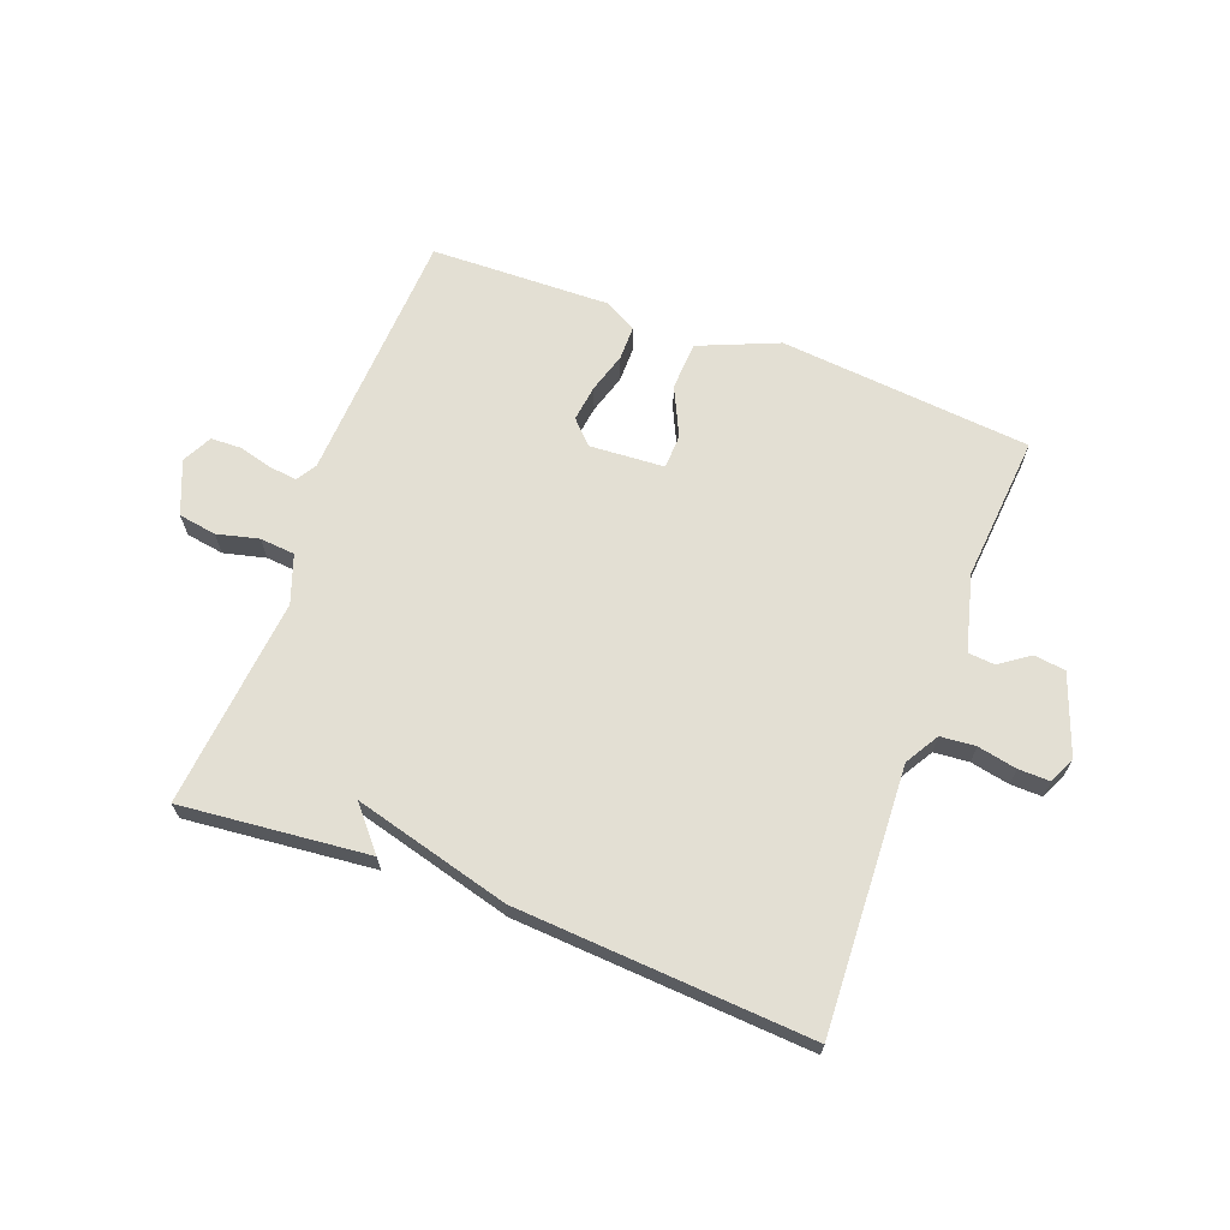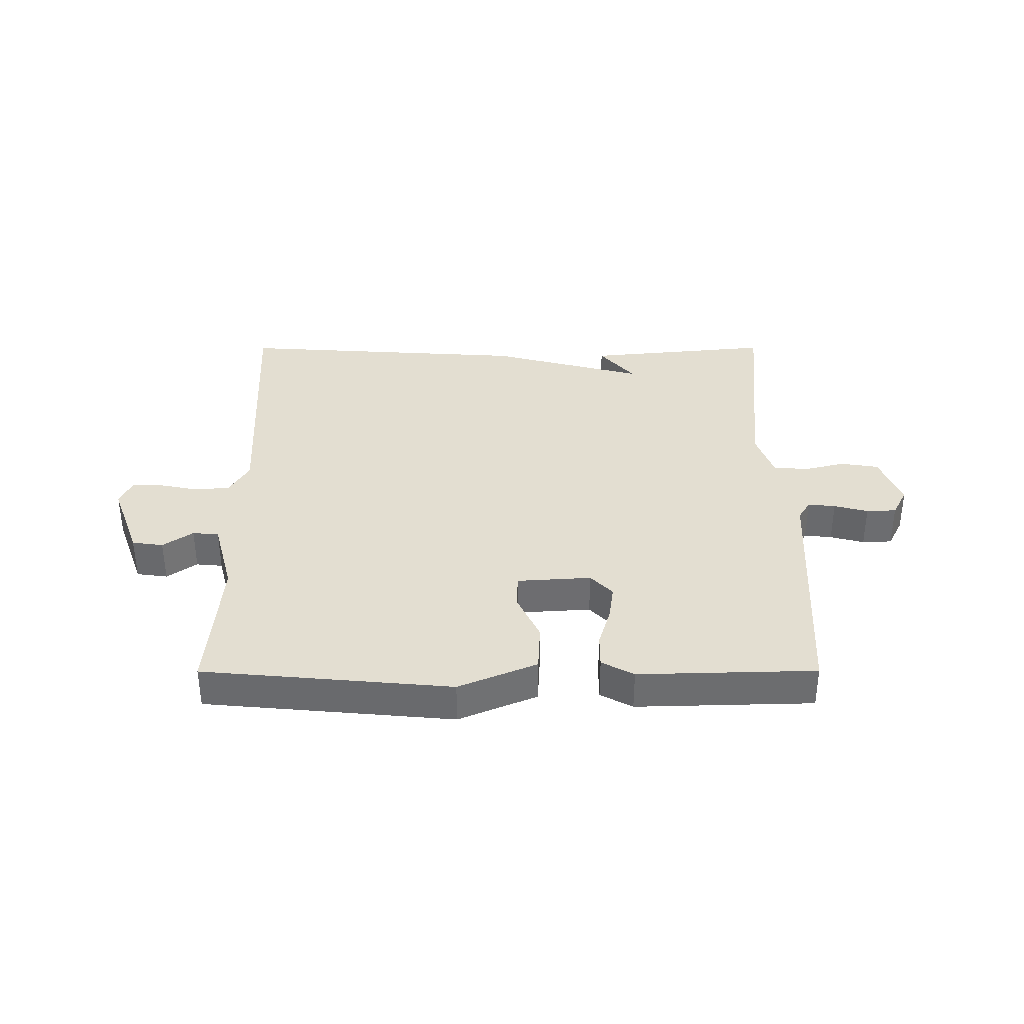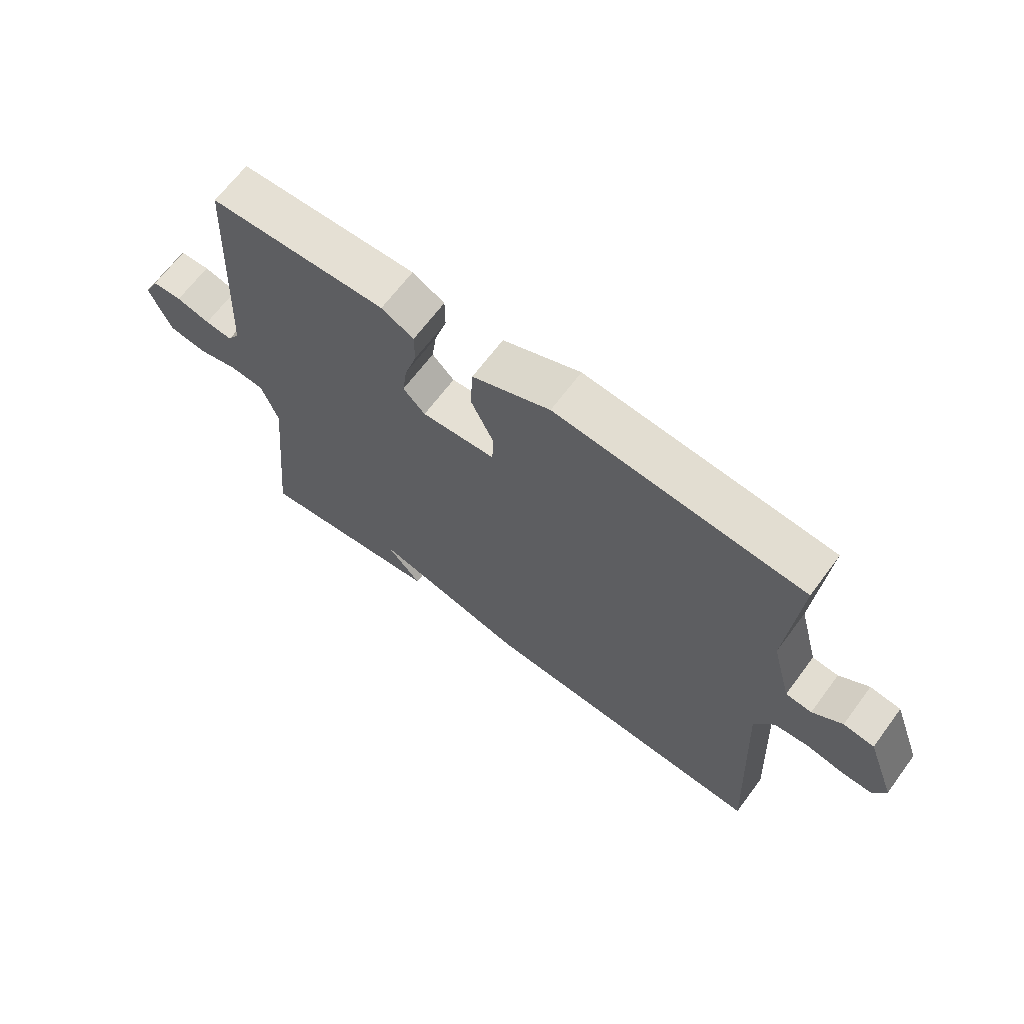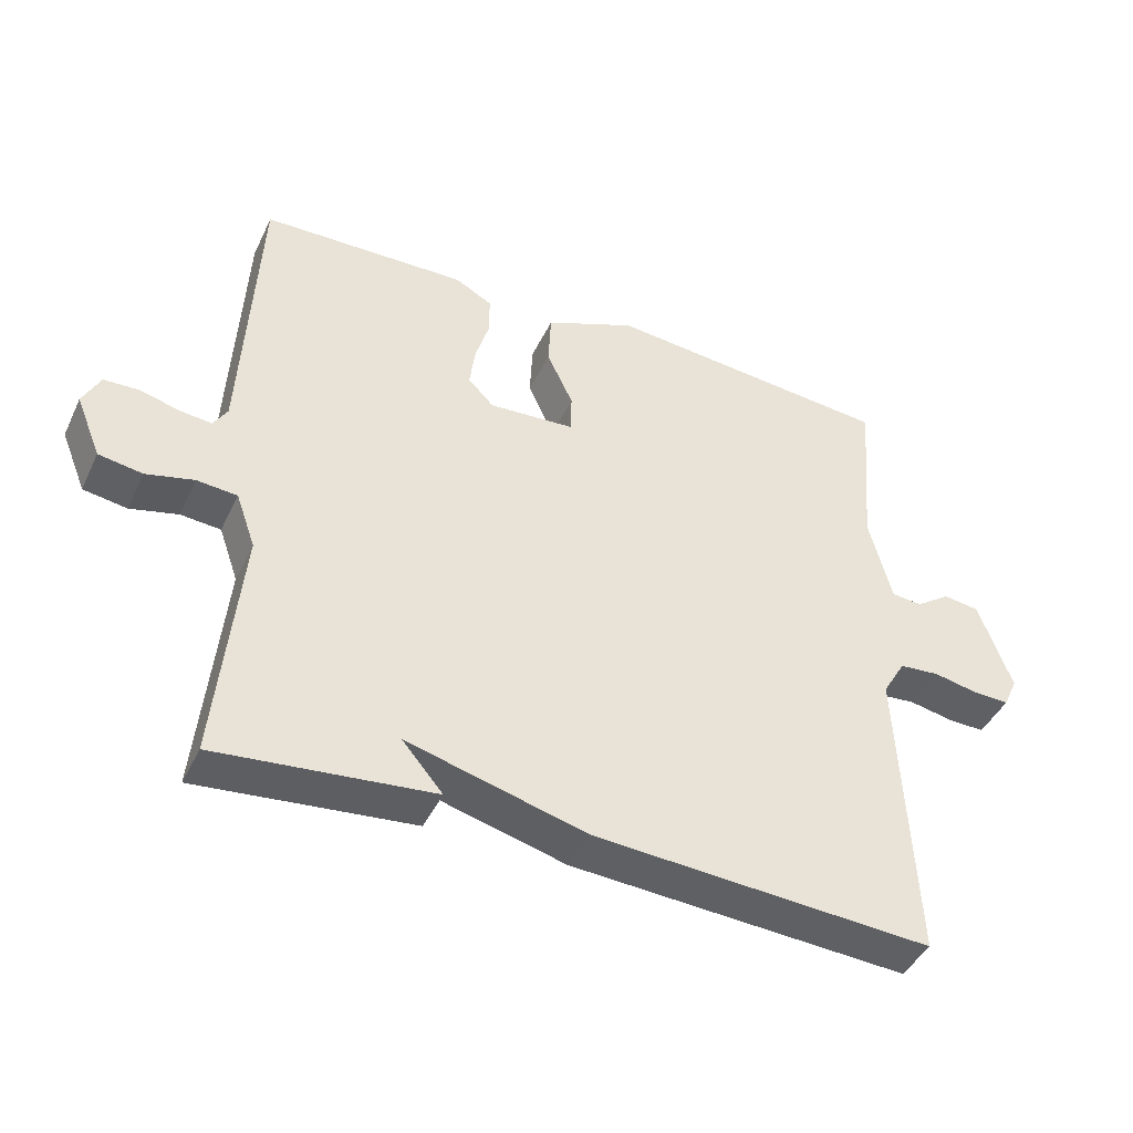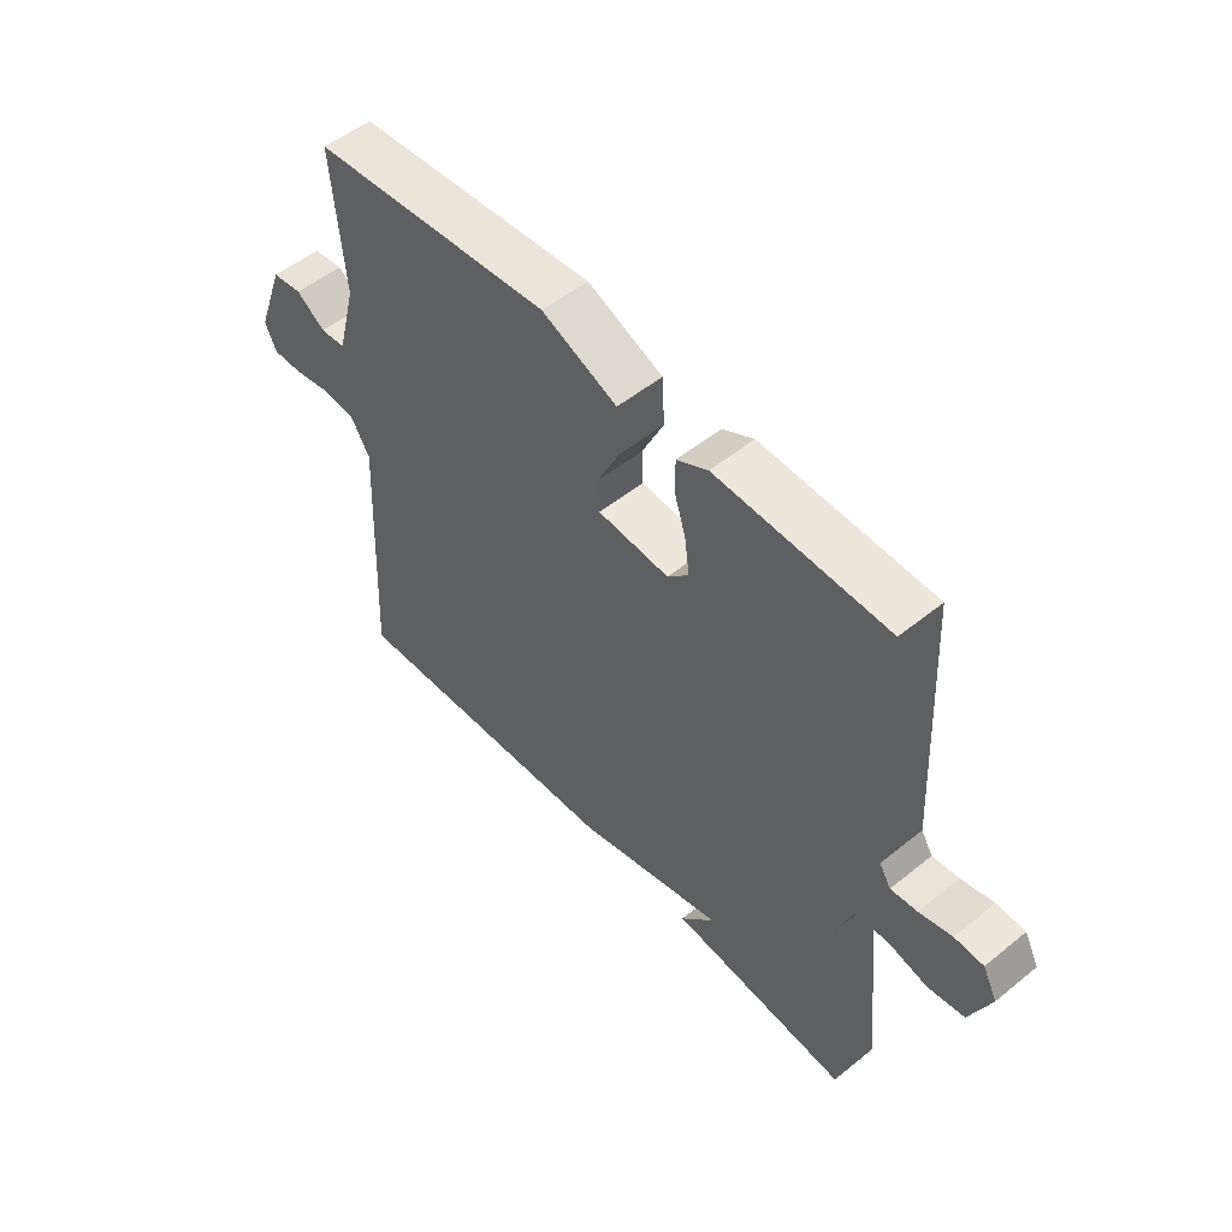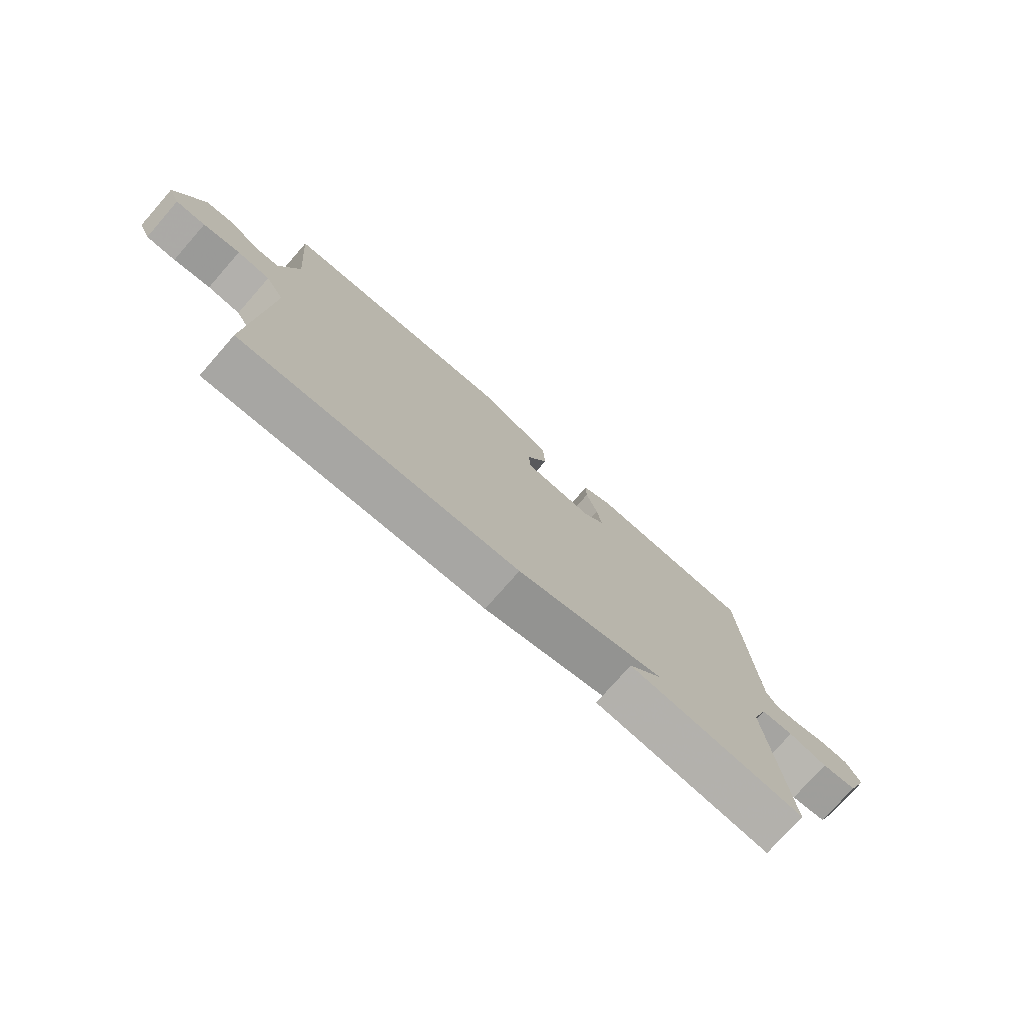
<metadata>
{"format":"obj","ext":"obj","renderer":"f3d","projection":"perspective","resolution":1024,"background":"white","views":[{"elev":66.9,"azim":-159.4,"up":"+Y"},{"elev":36.2,"azim":-0.1,"up":"+Y"},{"elev":66.2,"azim":-143.4,"up":"+Z"},{"elev":-43.3,"azim":155.8,"up":"+Z"},{"elev":52.6,"azim":49.0,"up":"+Z"},{"elev":-76.3,"azim":-41.3,"up":"+Z"}]}
</metadata>
<code>
v 0.5 0.07 -0.5
v 0.189 0.07 -0.469
v 0.248 0.07 -0.4
v -0.011 0.07 -0.469
v -0.5 0.07 -0.5
v -0.479 0.07 -0.065
v -0.512 0.07 -0.009
v -0.57 0.07 -0.004
v -0.635 0.07 -0.017
v -0.687 0.07 -0.018
v -0.707 0.07 0.026
v -0.659 0.07 0.157
v -0.607 0.07 0.164
v -0.557 0.07 0.129
v -0.513 0.07 0.133
v -0.48 0.07 0.259
v -0.5 0.07 0.5
v -0.083 0.07 0.538
v 0.048 0.07 0.483
v 0.052 0.07 0.403
v 0.014 0.07 0.323
v 0.016 0.07 0.266
v 0.14 0.07 0.258
v 0.177 0.07 0.296
v 0.169 0.07 0.356
v 0.149 0.07 0.422
v 0.149 0.07 0.479
v 0.203 0.07 0.508
v 0.5 0.07 0.5
v 0.522 0.07 0.078
v 0.542 0.07 0.045
v 0.588 0.07 0.05
v 0.645 0.07 0.065
v 0.695 0.07 0.063
v 0.72 0.07 0.014
v 0.684 0.07 -0.074
v 0.621 0.07 -0.084
v 0.552 0.07 -0.067
v 0.494 0.07 -0.072
v 0.466 0.07 -0.151
v 0.5 0 -0.5
v 0.189 0 -0.469
v 0.248 0 -0.4
v -0.011 0 -0.469
v -0.5 0 -0.5
v -0.479 0 -0.065
v -0.512 0 -0.009
v -0.57 0 -0.004
v -0.635 0 -0.017
v -0.687 0 -0.018
v -0.707 0 0.026
v -0.659 0 0.157
v -0.607 0 0.164
v -0.557 0 0.129
v -0.513 0 0.133
v -0.48 0 0.259
v -0.5 0 0.5
v -0.083 0 0.538
v 0.048 0 0.483
v 0.052 0 0.403
v 0.014 0 0.323
v 0.016 0 0.266
v 0.14 0 0.258
v 0.177 0 0.296
v 0.169 0 0.356
v 0.149 0 0.422
v 0.149 0 0.479
v 0.203 0 0.508
v 0.5 0 0.5
v 0.522 0 0.078
v 0.542 0 0.045
v 0.588 0 0.05
v 0.645 0 0.065
v 0.695 0 0.063
v 0.72 0 0.014
v 0.684 0 -0.074
v 0.621 0 -0.084
v 0.552 0 -0.067
v 0.494 0 -0.072
v 0.466 0 -0.151
f 36 37 38
f 35 36 38
f 34 35 38
f 33 34 38
f 32 33 38
f 31 32 38 39
f 30 31 39
f 30 39 40
f 29 30 40
f 28 29 40
f 27 28 40
f 26 27 40
f 25 26 40
f 19 20 21
f 18 19 21
f 17 18 21
f 16 17 21
f 15 16 21 22
f 12 13 14
f 11 12 14
f 10 11 14
f 9 10 14
f 8 9 14
f 7 8 14 15
f 15 22 23
f 7 15 23
f 6 7 23
f 5 6 23
f 4 5 23
f 3 4 23
f 24 25 40 1
f 3 23 24 1
f 1 2 3
f 78 77 76
f 78 76 75
f 78 75 74
f 78 74 73
f 78 73 72
f 79 78 72 71
f 79 71 70
f 80 79 70
f 80 70 69
f 80 69 68
f 80 68 67
f 80 67 66
f 80 66 65
f 61 60 59
f 61 59 58
f 61 58 57
f 61 57 56
f 62 61 56 55
f 54 53 52
f 54 52 51
f 54 51 50
f 54 50 49
f 54 49 48
f 55 54 48 47
f 63 62 55
f 63 55 47
f 63 47 46
f 63 46 45
f 63 45 44
f 63 44 43
f 41 80 65 64
f 41 64 63 43
f 43 42 41
f 1 41 42 2
f 2 42 43 3
f 3 43 44 4
f 4 44 45 5
f 5 45 46 6
f 6 46 47 7
f 7 47 48 8
f 8 48 49 9
f 9 49 50 10
f 10 50 51 11
f 11 51 52 12
f 12 52 53 13
f 13 53 54 14
f 14 54 55 15
f 15 55 56 16
f 16 56 57 17
f 17 57 58 18
f 18 58 59 19
f 19 59 60 20
f 20 60 61 21
f 21 61 62 22
f 22 62 63 23
f 23 63 64 24
f 24 64 65 25
f 25 65 66 26
f 26 66 67 27
f 27 67 68 28
f 28 68 69 29
f 29 69 70 30
f 30 70 71 31
f 31 71 72 32
f 32 72 73 33
f 33 73 74 34
f 34 74 75 35
f 35 75 76 36
f 36 76 77 37
f 37 77 78 38
f 38 78 79 39
f 39 79 80 40
f 40 80 41 1

</code>
